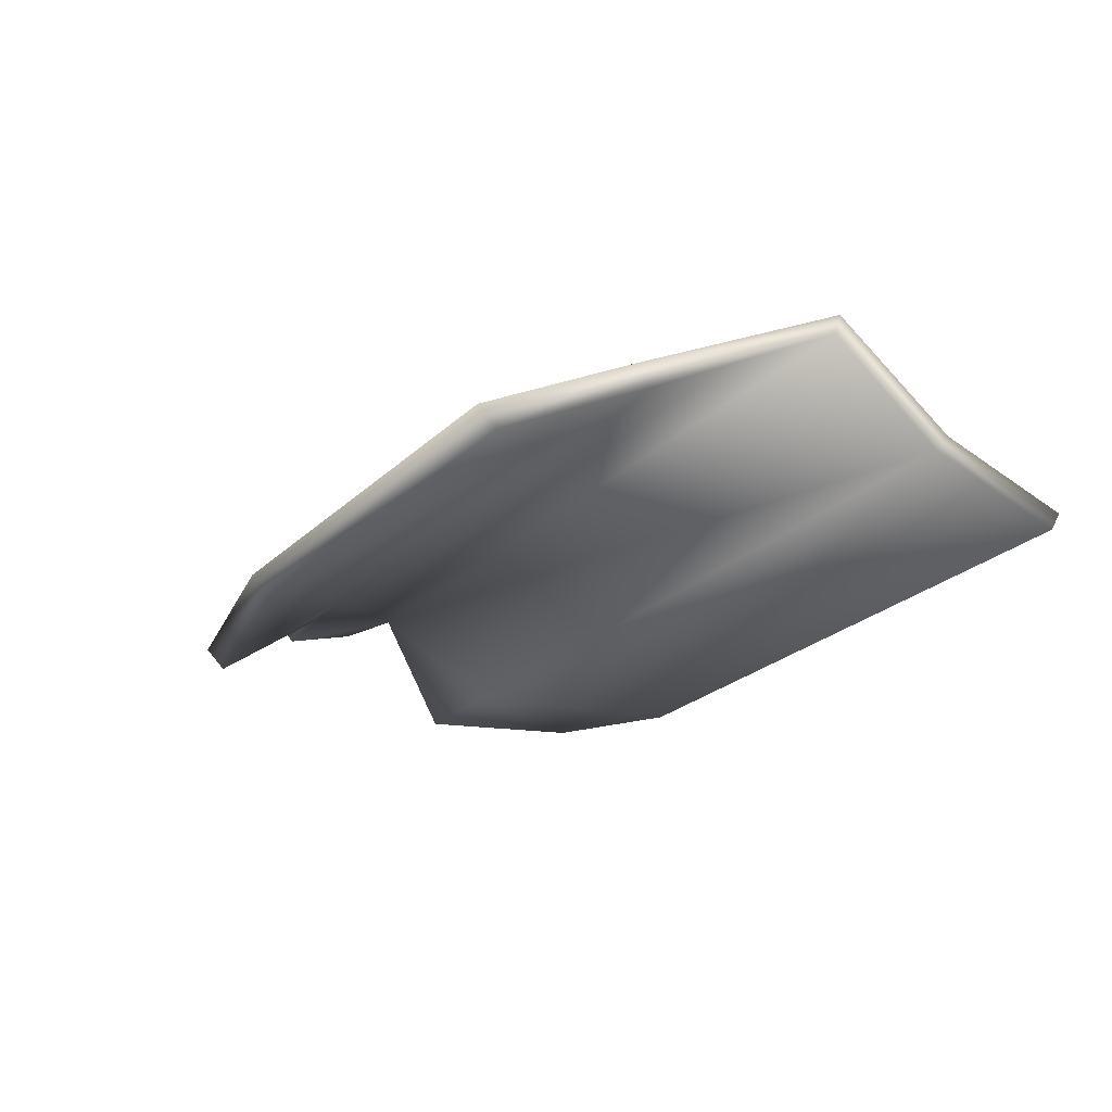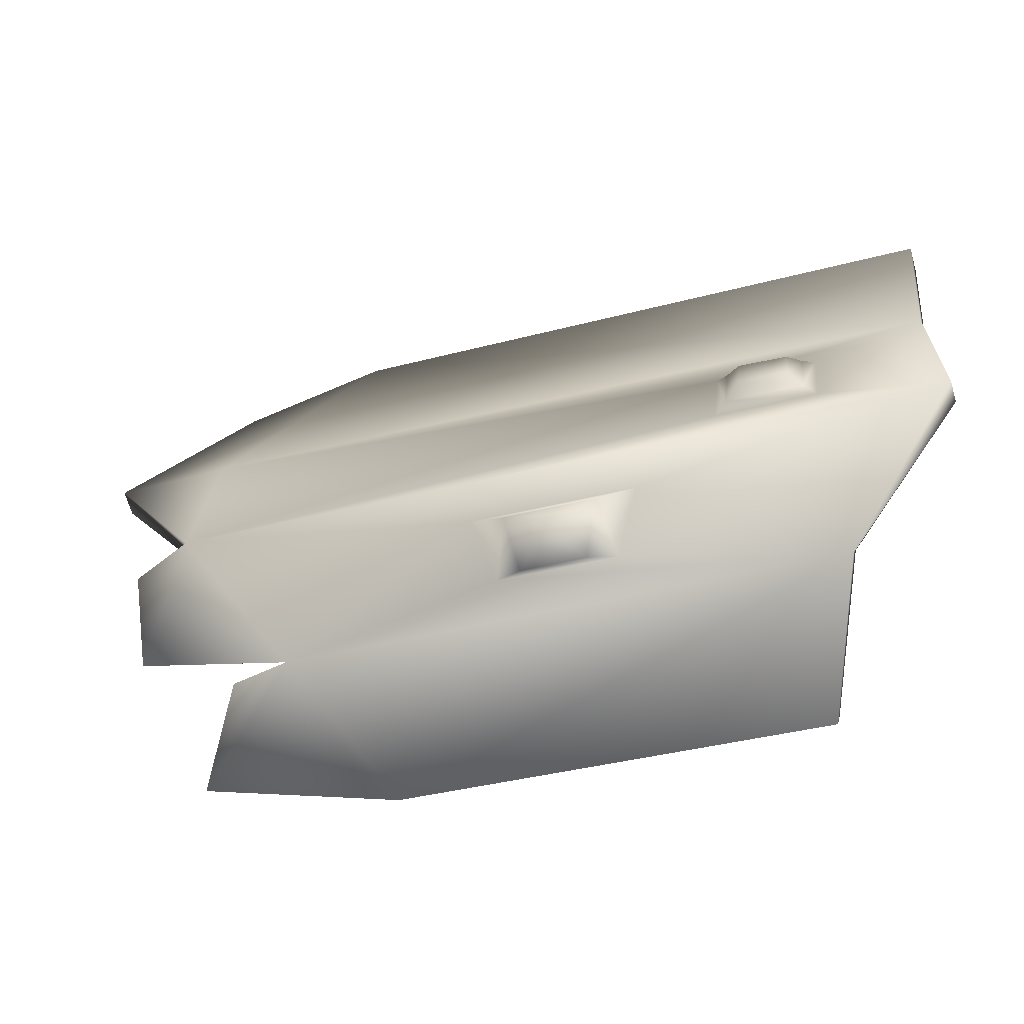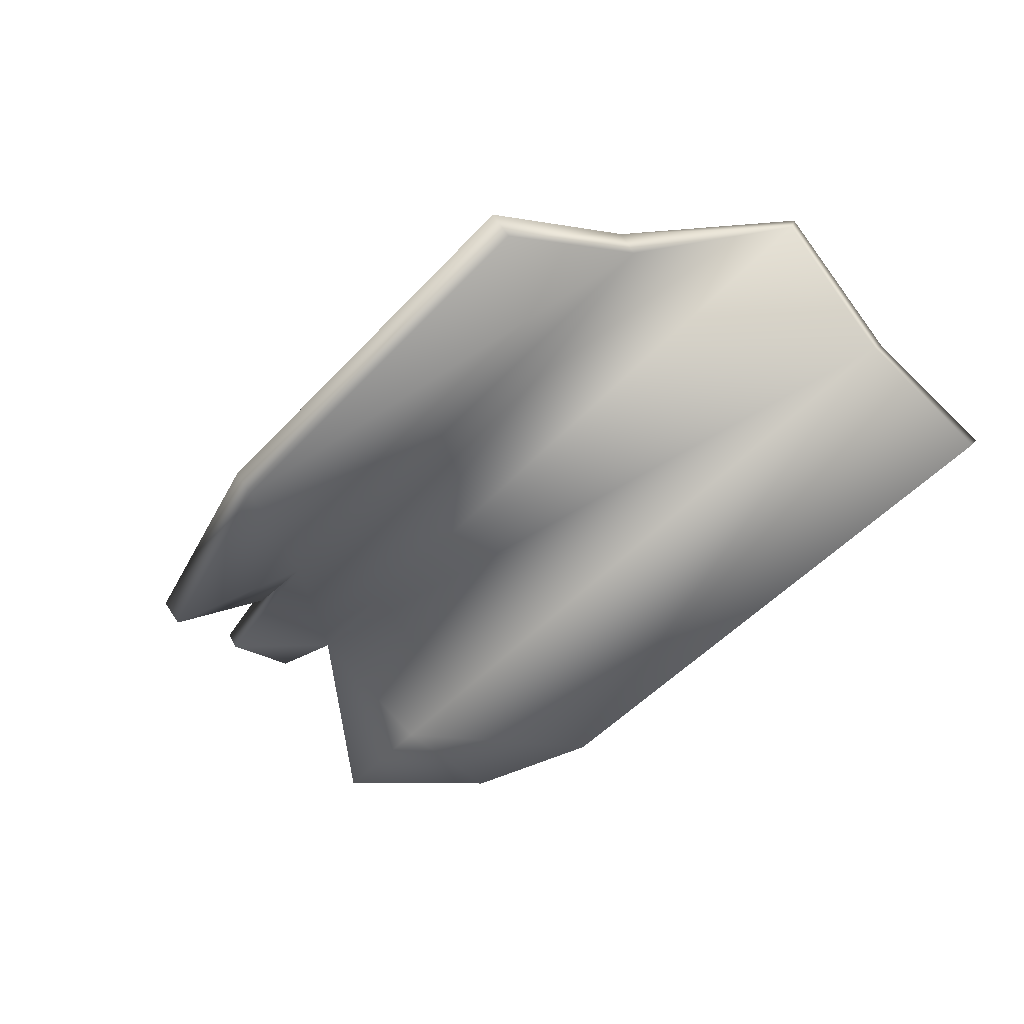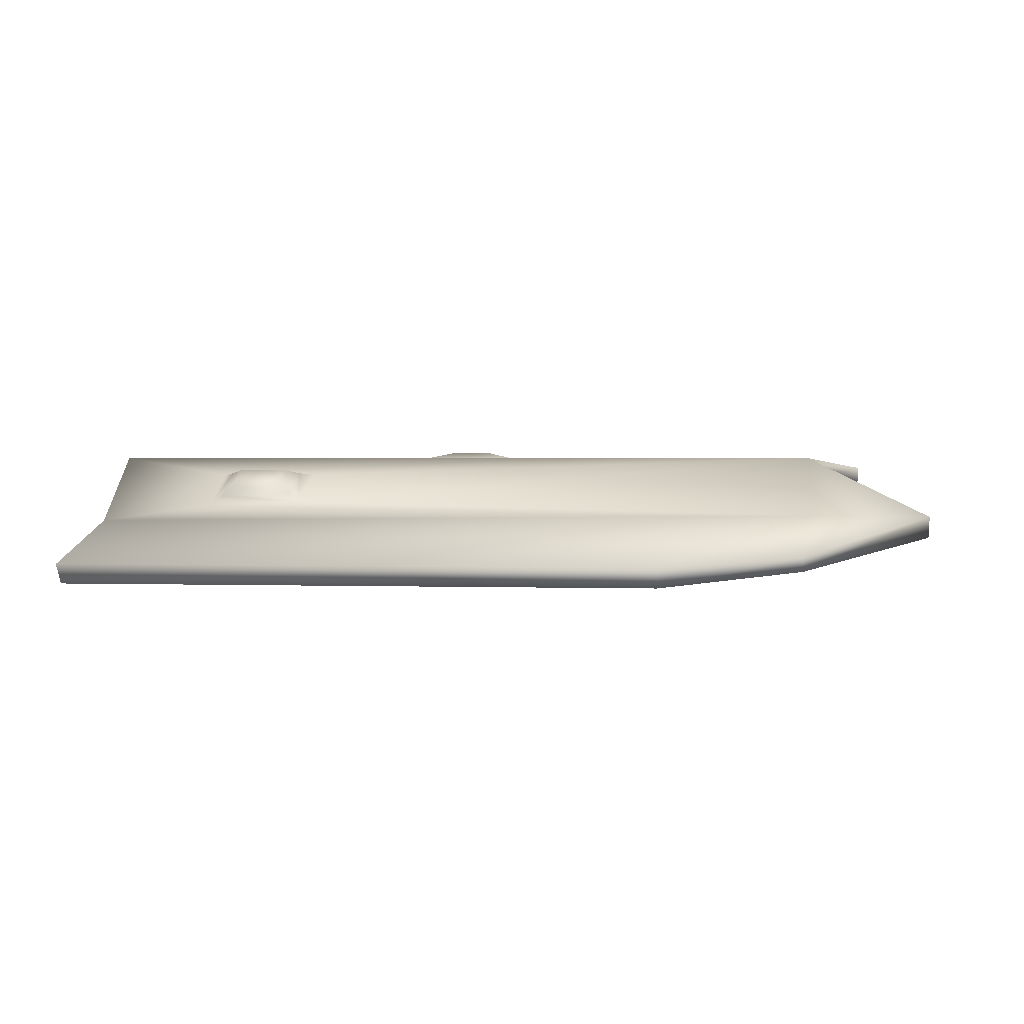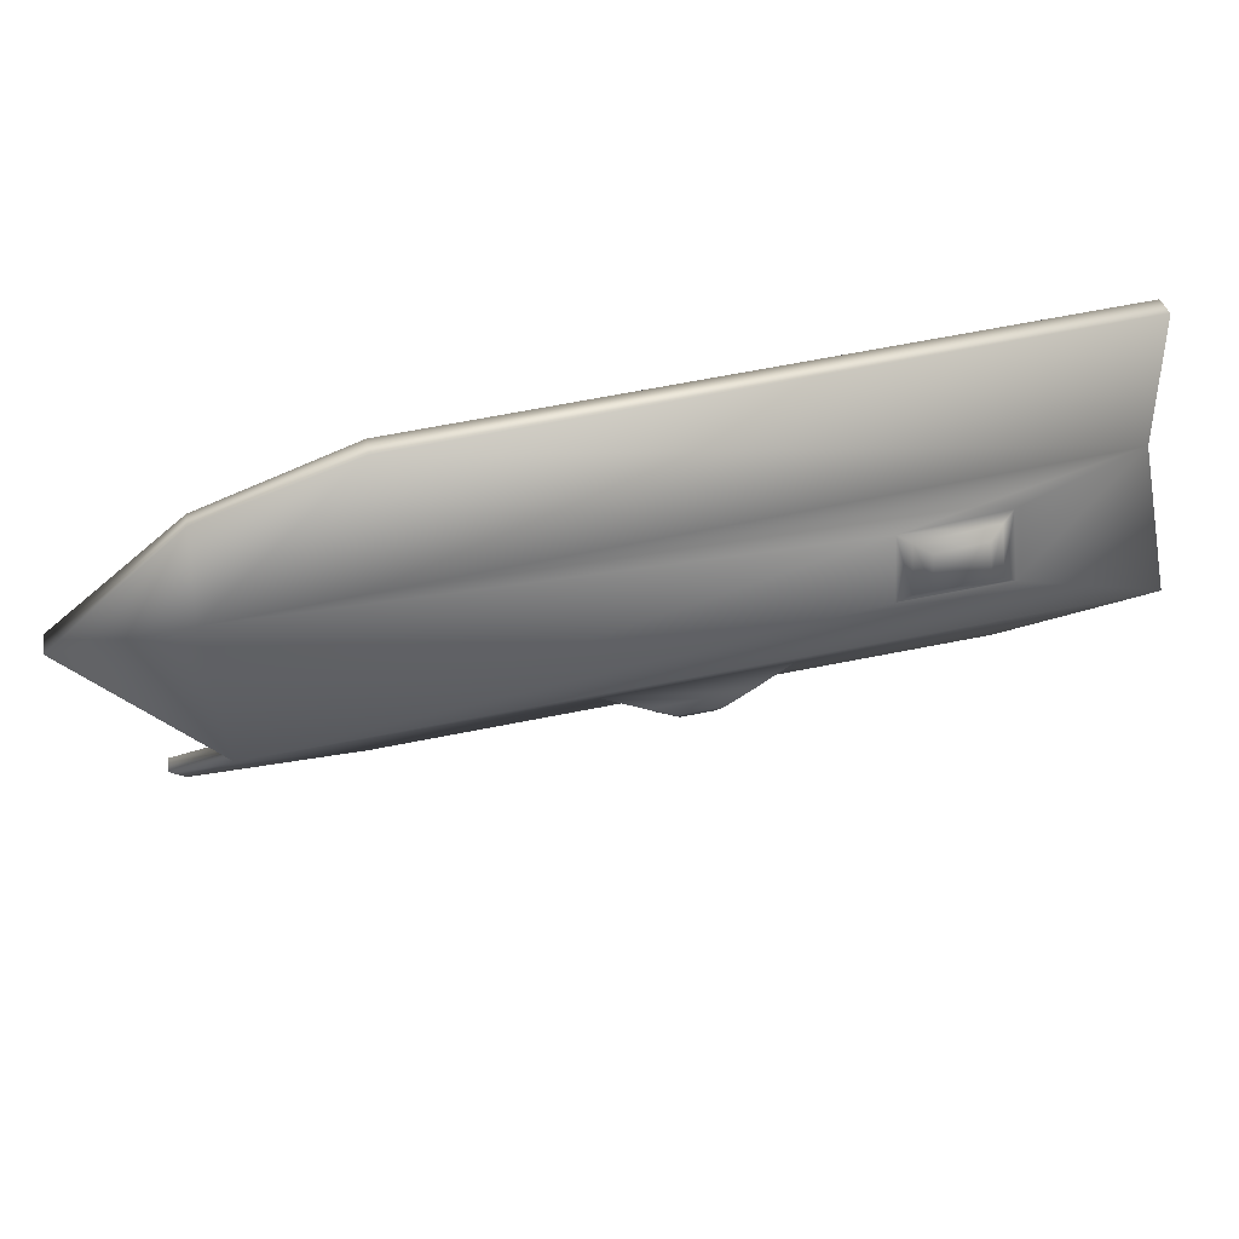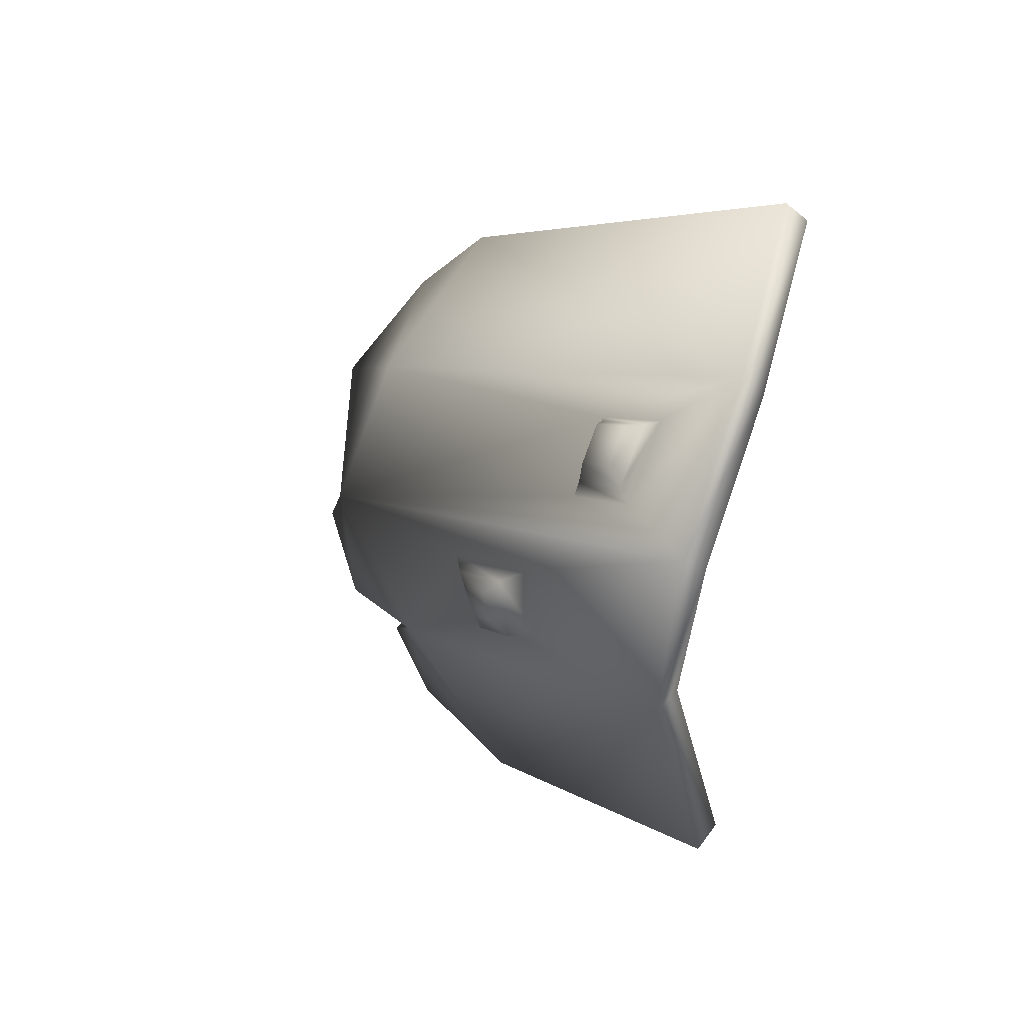
<metadata>
{"format":"obj","ext":"obj","renderer":"f3d","projection":"perspective","resolution":1024,"background":"white","views":[{"elev":-25.2,"azim":-124.5,"up":"+Y"},{"elev":-38.5,"azim":-161.6,"up":"+Z"},{"elev":-51.4,"azim":-131.3,"up":"+Y"},{"elev":1.5,"azim":7.2,"up":"+Y"},{"elev":67.3,"azim":168.8,"up":"+Z"},{"elev":4.7,"azim":-115.1,"up":"+Z"}]}
</metadata>
<code>
v  -42.49 14.92 -35.34
v  35.94 14.92 -35.34
v  22.15 5.763 -54.46
v  -36.75 5.763 -54.46
v  -0.7134 21.6 -24.9
v  -1.499 20.56 -28.45
v  -5.772 20.56 -28.45
v  -6.641 21.6 -24.9
v  22.15 3.25 -51.65
v  35.94 12.2 -33.01
v  -42.49 12.19 -33.05
v  -36.75 3.25 -51.65
v  50.37 17.7 -16.58
v  50.37 8.614 2.377
v  -55.45 8.602 2.412
v  -58.44 17.69 -16.54
v  28.87 2.903 22.54
v  -55.45 2.903 22.54
v  -55.45 5.763 24.43
v  28.87 5.763 24.43
v  -55.45 11.31 4.764
v  50.37 20.73 -15.5
v  50.37 12.37 4.764
v  66.91 12.25 4.43
v  66.91 9.202 2.755
v  44.19 10.99 -34.07
v  44.19 13.71 -36.4
v  50.88 5.763 -47.67
v  50.88 3.25 -44.86
v  -12.05 16.53 -29.85
v  4.899 16.53 -29.85
v  -58.44 20.73 -15.5
v  -15.49 19.12 -20.99
v  8.015 19.12 -20.99
v  -8.229 18.6 -30.56
v  1.005 18.6 -30.56
v  2.704 20.85 -22.88
v  -10.11 20.85 -22.88
v  -26.7 18.15 -10.57
v  -26.7 14.09 -0.7208
v  -40.85 18.15 -10.57
v  -28.42 15.29 -1.157
v  -38.85 14.9 -1.157
v  -40.46 13.57 -0.7208
v  -28.42 18.37 -8.62
v  -39.14 18.37 -8.62
v  -30.37 18.87 -6.157
v  -37.24 18.87 -6.157
v  -37.05 16.65 -1.376
v  -30.37 16.9 -1.376
v  58.24 17.24 -19.66
v  57.74 13.68 -30.16
v  57.74 15.44 -31.65
v  58.24 19.2 -18.97
v  48.63 4.979 16.9
v  48.63 7.093 18.23
o Bark
g Bark
f 1 2 3 4
f 5 6 7 8
f 9 10 11 12
f 13 14 15 16
f 17 18 15 14
f 3 9 12 4
f 19 18 17 20
f 21 15 18 19
f 22 23 24
f 14 13 25
f 10 26 27 2
f 9 3 28 29
f 1 30 31 2
f 1 32 33 30
f 22 34 33 32
f 2 31 34 22
f 30 35 36 31
f 34 37 38 33
f 35 7 6 36
f 35 38 8 7
f 37 5 8 38
f 36 6 5 37
f 22 39 40 23
f 32 41 39 22
f 40 42 43 44
f 40 39 45 42
f 41 46 45 39
f 44 43 46 41
f 47 48 49 50
f 21 19 20 23
f 29 28 27 26
f 13 22 24 25
f 11 10 13 16
f 12 11 1 4
f 15 21 32 16
f 51 52 53 54
f 16 32 1 11
f 55 25 24 56
f 22 54 53 2
f 13 51 54 22
f 13 10 52 51
f 10 2 53 52
f 23 20 56 24
f 17 55 56 20
f 55 17 14 25
f 2 27 28 3
f 10 9 29 26
f 30 33 38 35
f 31 36 37 34
f 21 23 40 44
f 21 44 41 32
f 42 50 49 43
f 42 45 47 50
f 46 48 47 45
f 43 49 48 46

</code>
